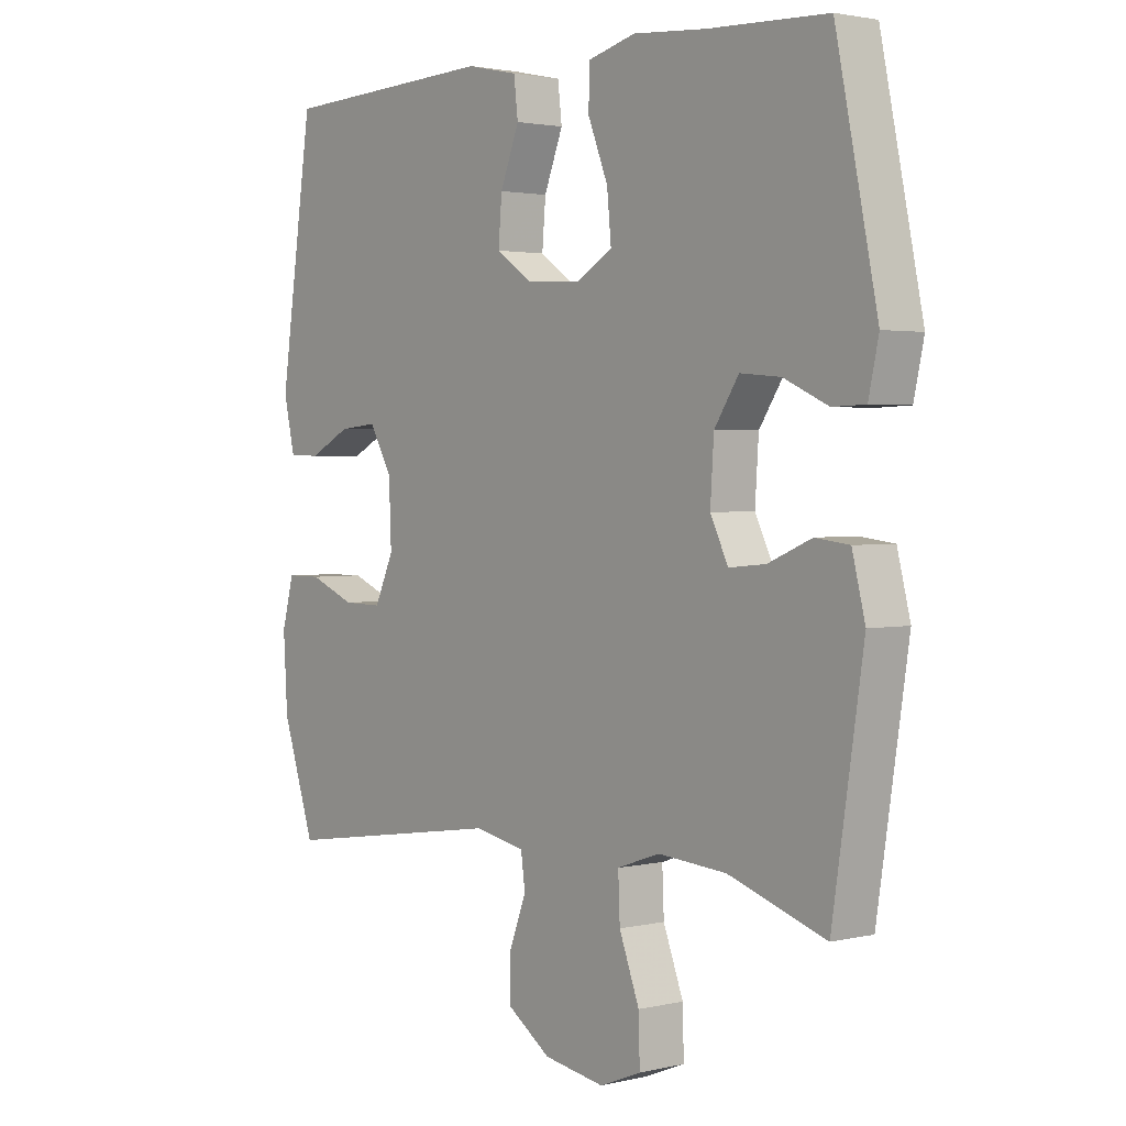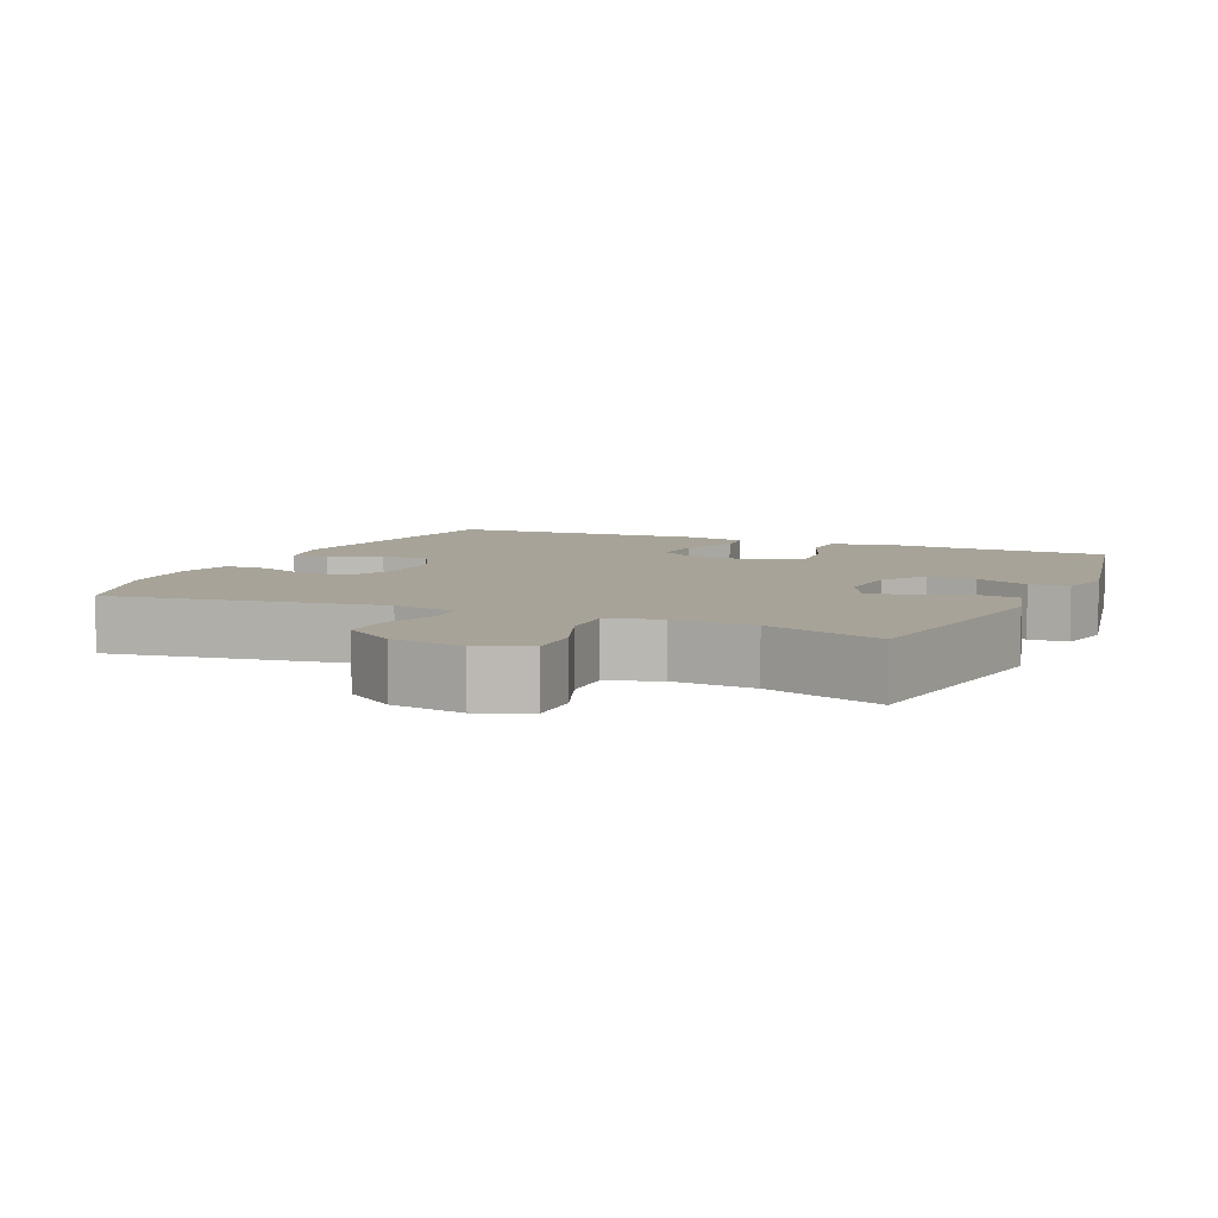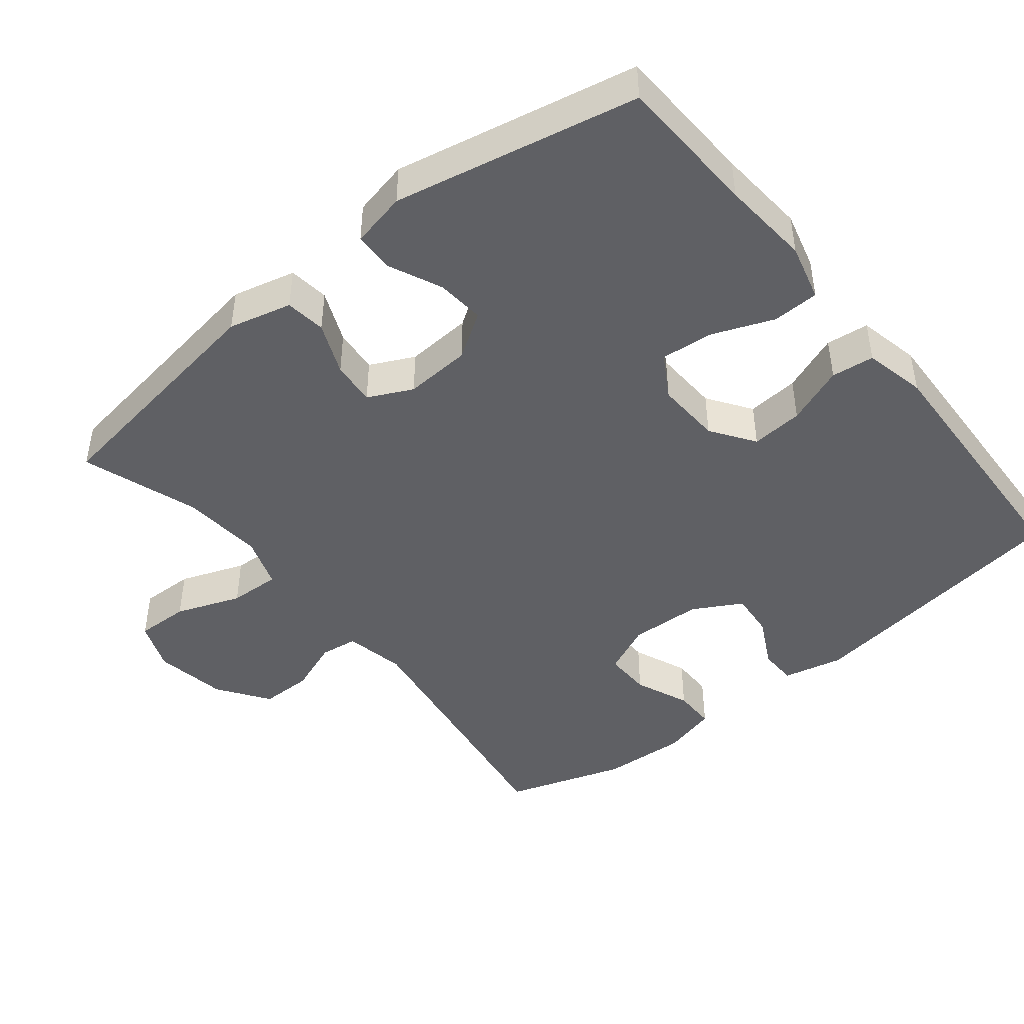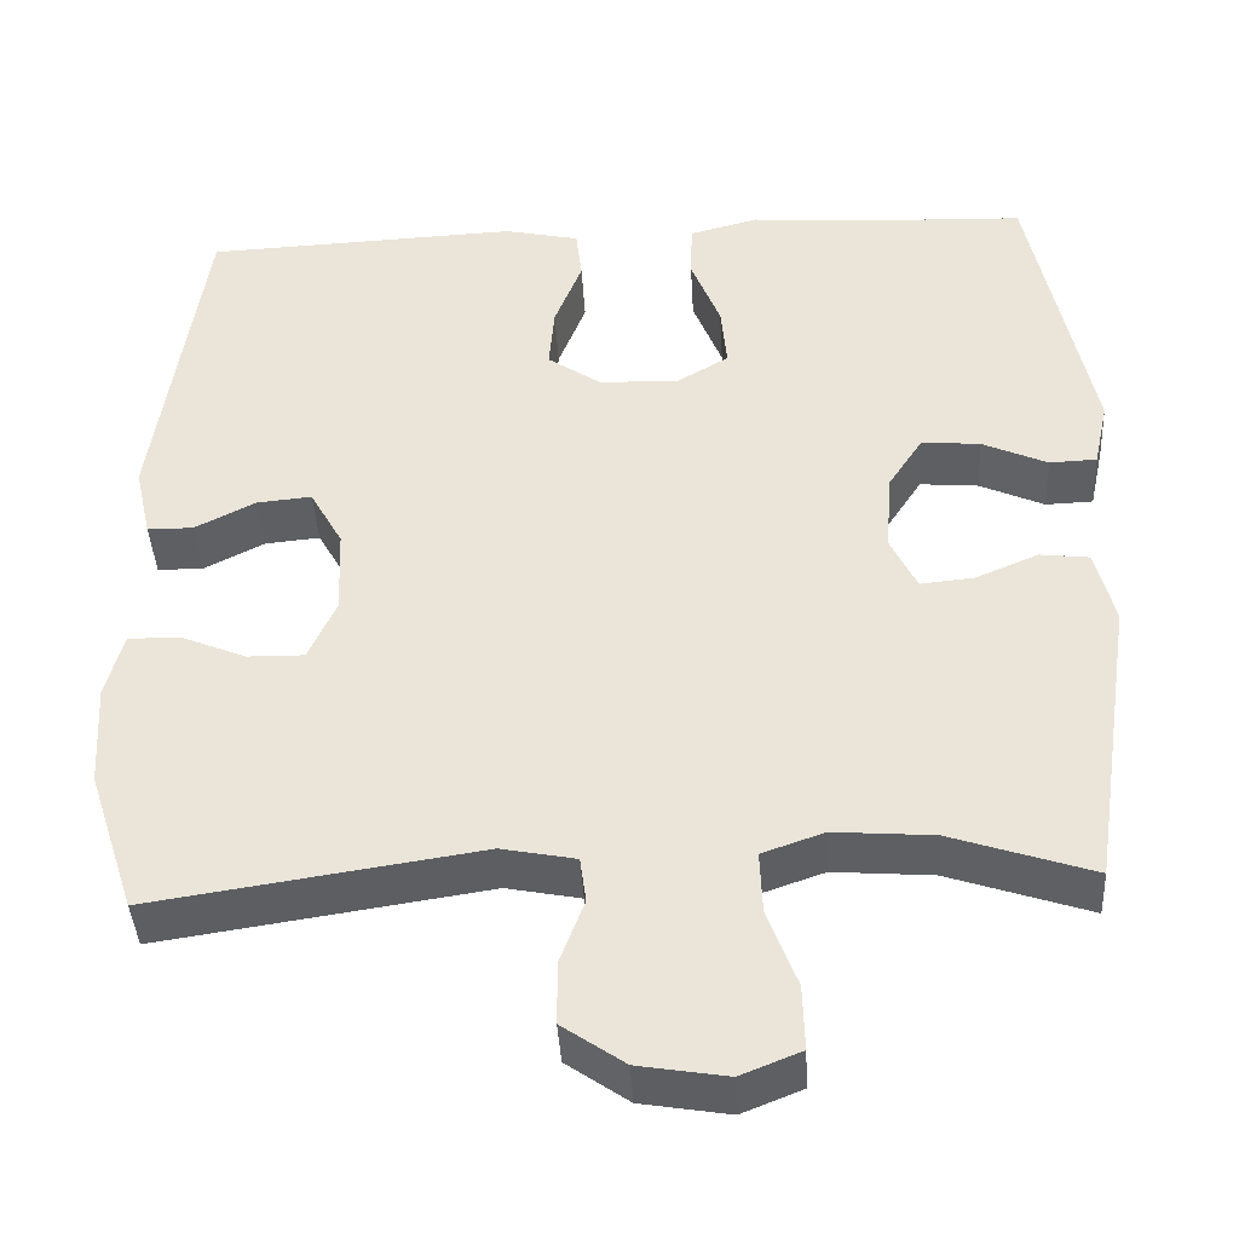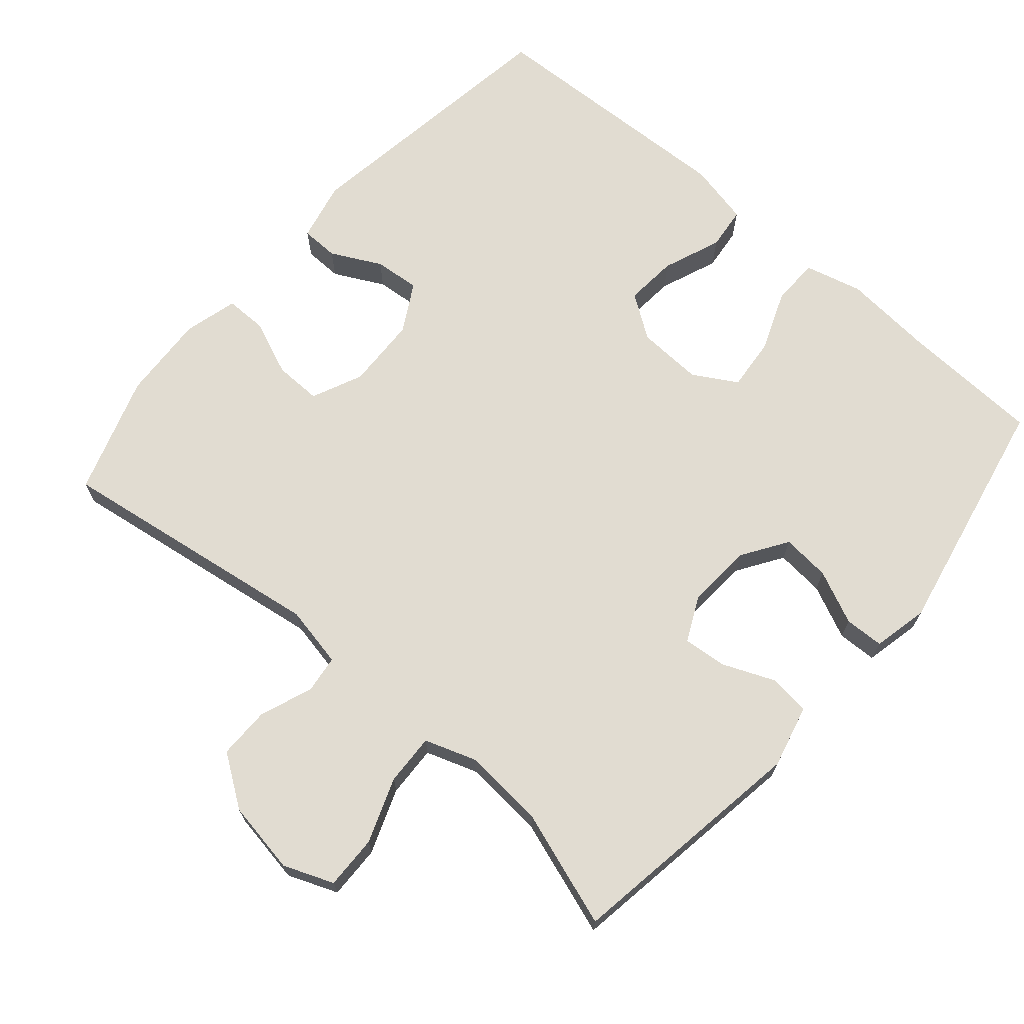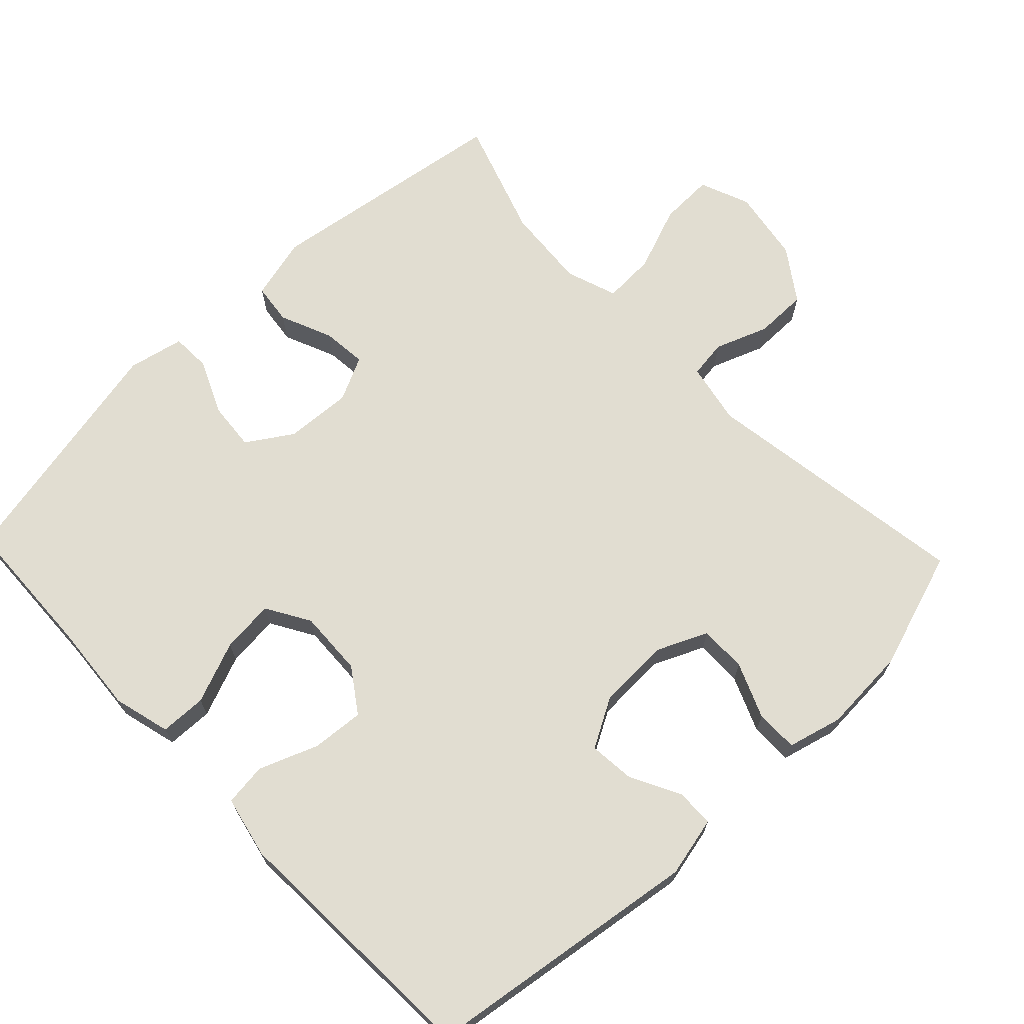
<metadata>
{"format":"obj","ext":"obj","renderer":"f3d","projection":"perspective","resolution":1024,"background":"white","views":[{"elev":2.2,"azim":-129.6,"up":"+Z"},{"elev":6.8,"azim":-156.2,"up":"+Y"},{"elev":-45.1,"azim":-51.1,"up":"+Y"},{"elev":-41.0,"azim":-176.8,"up":"+Z"},{"elev":69.2,"azim":-139.1,"up":"+Y"},{"elev":68.8,"azim":46.3,"up":"+Y"}]}
</metadata>
<code>
v -0.5 0.07 -0.5
v -0.552 0.07 -0.157
v -0.53 0.07 -0.069
v -0.473 0.07 -0.062
v -0.4 0.07 -0.093
v -0.338 0.07 -0.099
v -0.308 0.07 -0.037
v -0.314 0.07 0.056
v -0.355 0.07 0.119
v -0.423 0.07 0.113
v -0.498 0.07 0.079
v -0.553 0.07 0.081
v -0.57 0.07 0.159
v -0.5 0.07 0.5
v -0.301 0.07 0.508
v -0.176 0.07 0.518
v -0.096 0.07 0.497
v -0.094 0.07 0.432
v -0.128 0.07 0.346
v -0.135 0.07 0.272
v -0.074 0.07 0.236
v 0.018 0.07 0.24
v 0.079 0.07 0.282
v 0.073 0.07 0.355
v 0.041 0.07 0.437
v 0.048 0.07 0.497
v 0.135 0.07 0.516
v 0.5 0.07 0.5
v 0.556 0.07 0.113
v 0.537 0.07 0.029
v 0.484 0.07 0.028
v 0.414 0.07 0.064
v 0.35 0.07 0.07
v 0.312 0.07 0.002
v 0.308 0.07 -0.099
v 0.34 0.07 -0.17
v 0.406 0.07 -0.169
v 0.483 0.07 -0.137
v 0.542 0.07 -0.137
v 0.562 0.07 -0.213
v 0.555 0.07 -0.333
v 0.5 0.07 -0.5
v 0.121 0.07 -0.443
v 0.035 0.07 -0.46
v 0.028 0.07 -0.513
v 0.056 0.07 -0.587
v 0.056 0.07 -0.66
v -0.016 0.07 -0.71
v -0.118 0.07 -0.727
v -0.188 0.07 -0.699
v -0.186 0.07 -0.624
v -0.152 0.07 -0.533
v -0.149 0.07 -0.461
v -0.221 0.07 -0.436
v -0.336 0.07 -0.445
v -0.5 0 -0.5
v -0.552 0 -0.157
v -0.53 0 -0.069
v -0.473 0 -0.062
v -0.4 0 -0.093
v -0.338 0 -0.099
v -0.308 0 -0.037
v -0.314 0 0.056
v -0.355 0 0.119
v -0.423 0 0.113
v -0.498 0 0.079
v -0.553 0 0.081
v -0.57 0 0.159
v -0.5 0 0.5
v -0.301 0 0.508
v -0.176 0 0.518
v -0.096 0 0.497
v -0.094 0 0.432
v -0.128 0 0.346
v -0.135 0 0.272
v -0.074 0 0.236
v 0.018 0 0.24
v 0.079 0 0.282
v 0.073 0 0.355
v 0.041 0 0.437
v 0.048 0 0.497
v 0.135 0 0.516
v 0.5 0 0.5
v 0.556 0 0.113
v 0.537 0 0.029
v 0.484 0 0.028
v 0.414 0 0.064
v 0.35 0 0.07
v 0.312 0 0.002
v 0.308 0 -0.099
v 0.34 0 -0.17
v 0.406 0 -0.169
v 0.483 0 -0.137
v 0.542 0 -0.137
v 0.562 0 -0.213
v 0.555 0 -0.333
v 0.5 0 -0.5
v 0.121 0 -0.443
v 0.035 0 -0.46
v 0.028 0 -0.513
v 0.056 0 -0.587
v 0.056 0 -0.66
v -0.016 0 -0.71
v -0.118 0 -0.727
v -0.188 0 -0.699
v -0.186 0 -0.624
v -0.152 0 -0.533
v -0.149 0 -0.461
v -0.221 0 -0.436
v -0.336 0 -0.445
f 49 50 51 52
f 49 52 53
f 48 49 53
f 45 46 47 48
f 44 45 48 53
f 43 44 53 54
f 41 42 43
f 40 41 43 54
f 37 38 39 40
f 36 37 40 54
f 29 30 31 32
f 29 32 33
f 28 29 33
f 27 28 33 34
f 24 25 26 27
f 23 24 27 34
f 16 17 18 19
f 15 16 19 20
f 14 15 20
f 13 14 20
f 10 11 12 13
f 9 10 13 20
f 8 9 20 21
f 2 3 4 5
f 55 1 2 5
f 55 5 6
f 35 36 54 55
f 35 55 6 7
f 22 23 34 35
f 21 22 35
f 7 8 21 35
f 107 106 105 104
f 108 107 104
f 108 104 103
f 103 102 101 100
f 108 103 100 99
f 109 108 99 98
f 98 97 96
f 109 98 96 95
f 95 94 93 92
f 109 95 92 91
f 87 86 85 84
f 88 87 84
f 88 84 83
f 89 88 83 82
f 82 81 80 79
f 89 82 79 78
f 74 73 72 71
f 75 74 71 70
f 75 70 69
f 75 69 68
f 68 67 66 65
f 75 68 65 64
f 76 75 64 63
f 60 59 58 57
f 60 57 56 110
f 61 60 110
f 110 109 91 90
f 62 61 110 90
f 90 89 78 77
f 90 77 76
f 90 76 63 62
f 1 56 57 2
f 2 57 58 3
f 3 58 59 4
f 4 59 60 5
f 5 60 61 6
f 6 61 62 7
f 7 62 63 8
f 8 63 64 9
f 9 64 65 10
f 10 65 66 11
f 11 66 67 12
f 12 67 68 13
f 13 68 69 14
f 14 69 70 15
f 15 70 71 16
f 16 71 72 17
f 17 72 73 18
f 18 73 74 19
f 19 74 75 20
f 20 75 76 21
f 21 76 77 22
f 22 77 78 23
f 23 78 79 24
f 24 79 80 25
f 25 80 81 26
f 26 81 82 27
f 27 82 83 28
f 28 83 84 29
f 29 84 85 30
f 30 85 86 31
f 31 86 87 32
f 32 87 88 33
f 33 88 89 34
f 34 89 90 35
f 35 90 91 36
f 36 91 92 37
f 37 92 93 38
f 38 93 94 39
f 39 94 95 40
f 40 95 96 41
f 41 96 97 42
f 42 97 98 43
f 43 98 99 44
f 44 99 100 45
f 45 100 101 46
f 46 101 102 47
f 47 102 103 48
f 48 103 104 49
f 49 104 105 50
f 50 105 106 51
f 51 106 107 52
f 52 107 108 53
f 53 108 109 54
f 54 109 110 55
f 55 110 56 1

</code>
